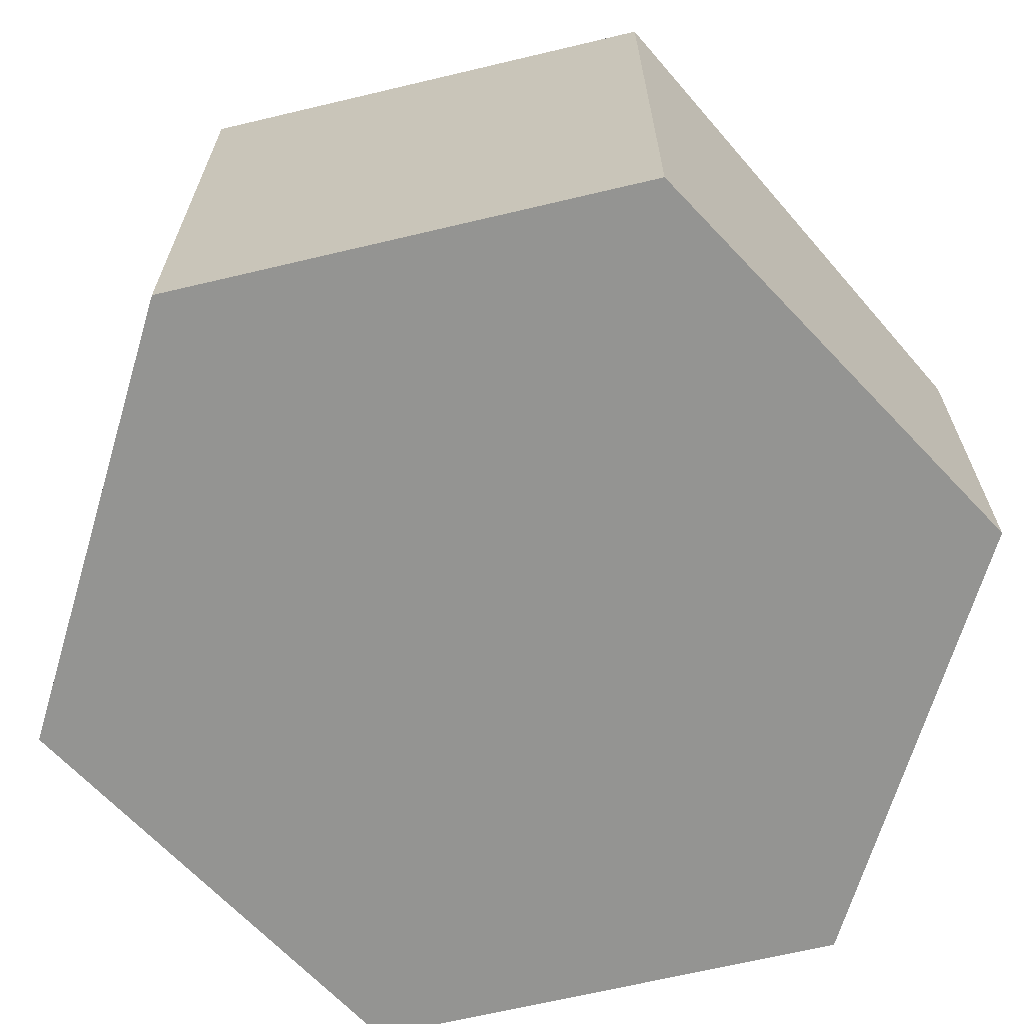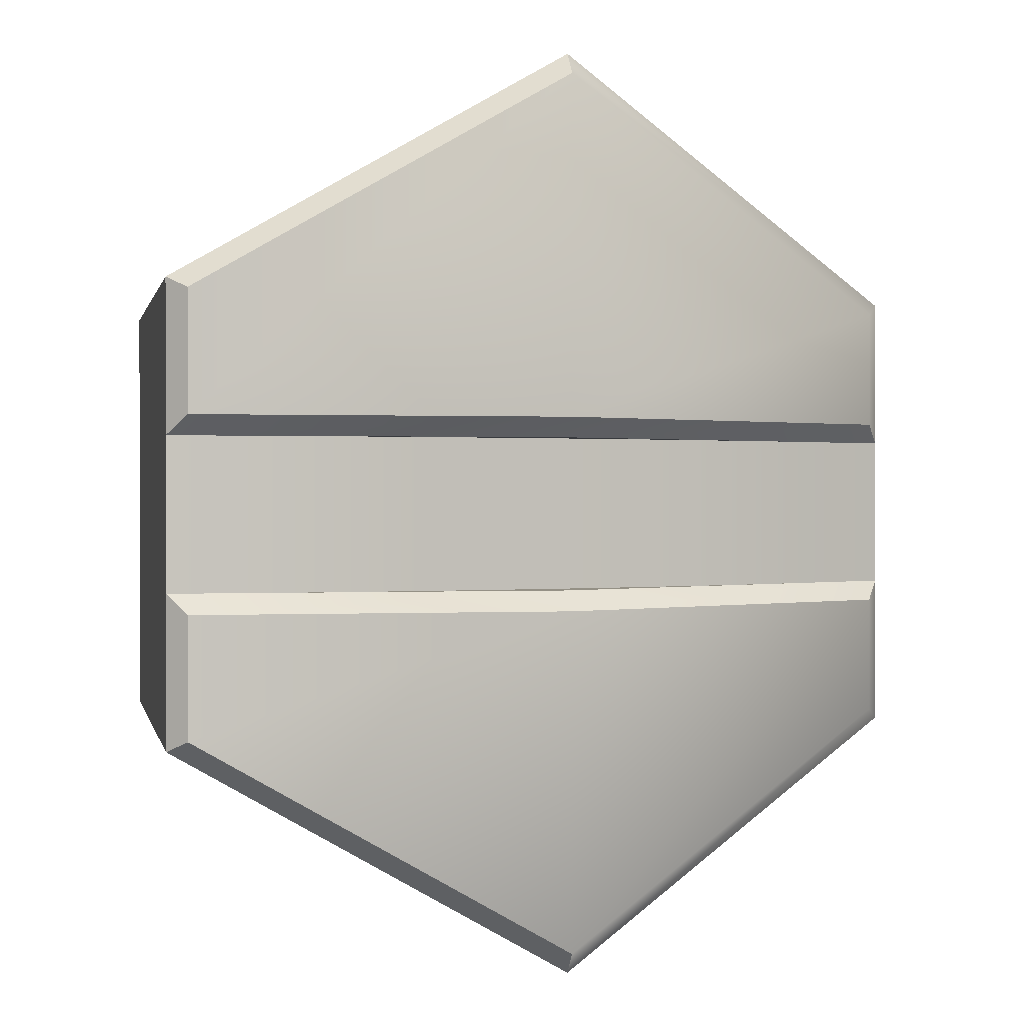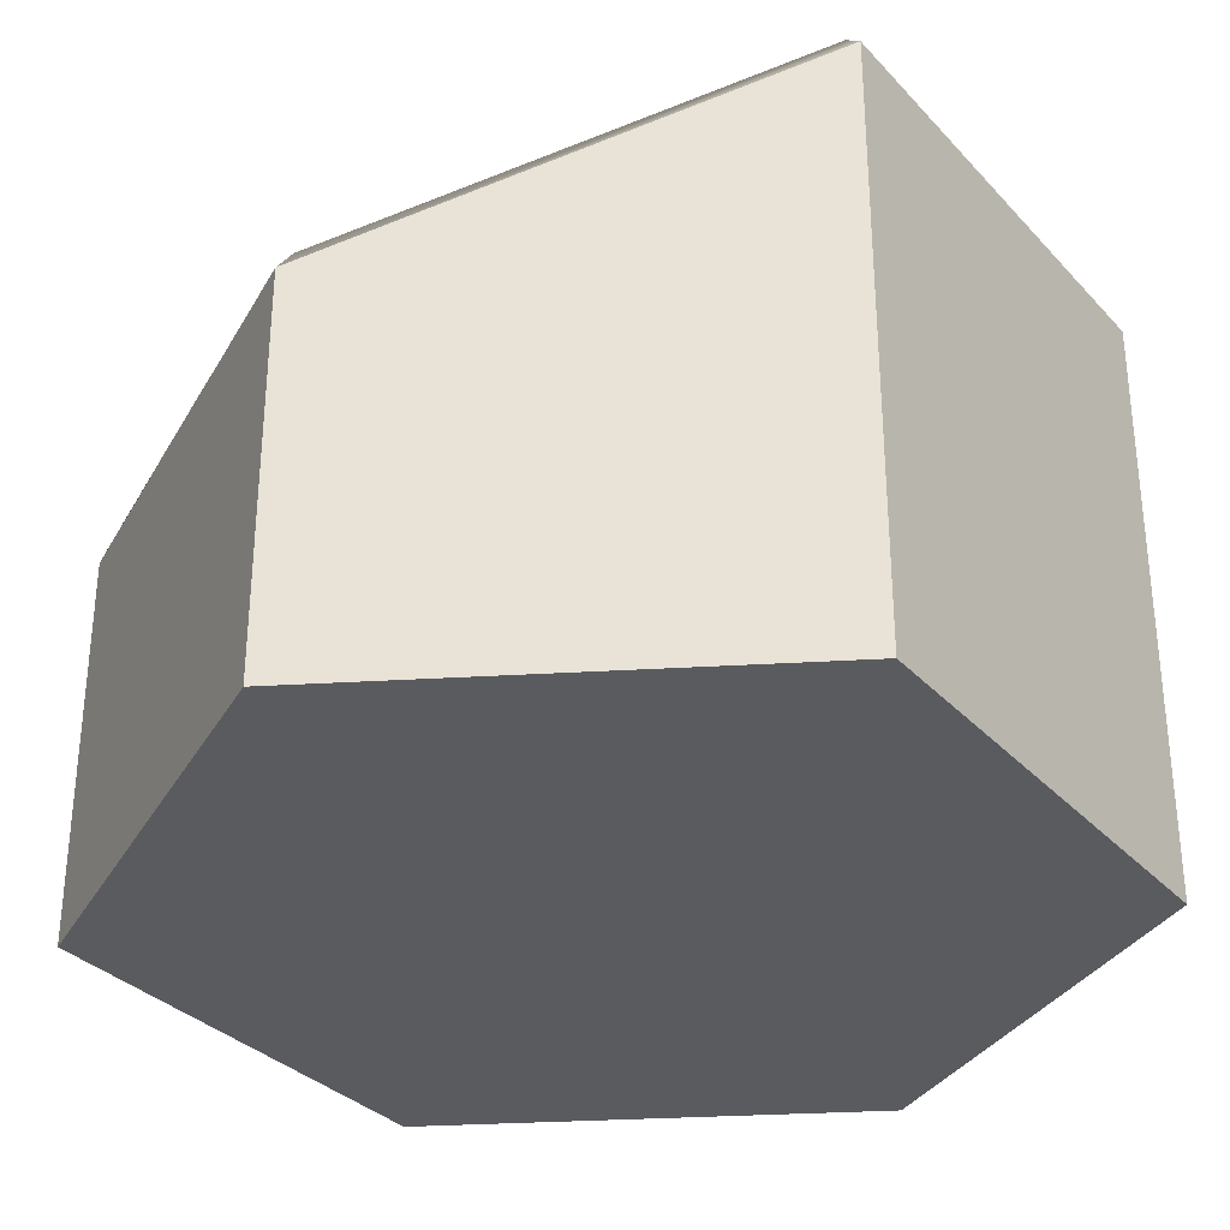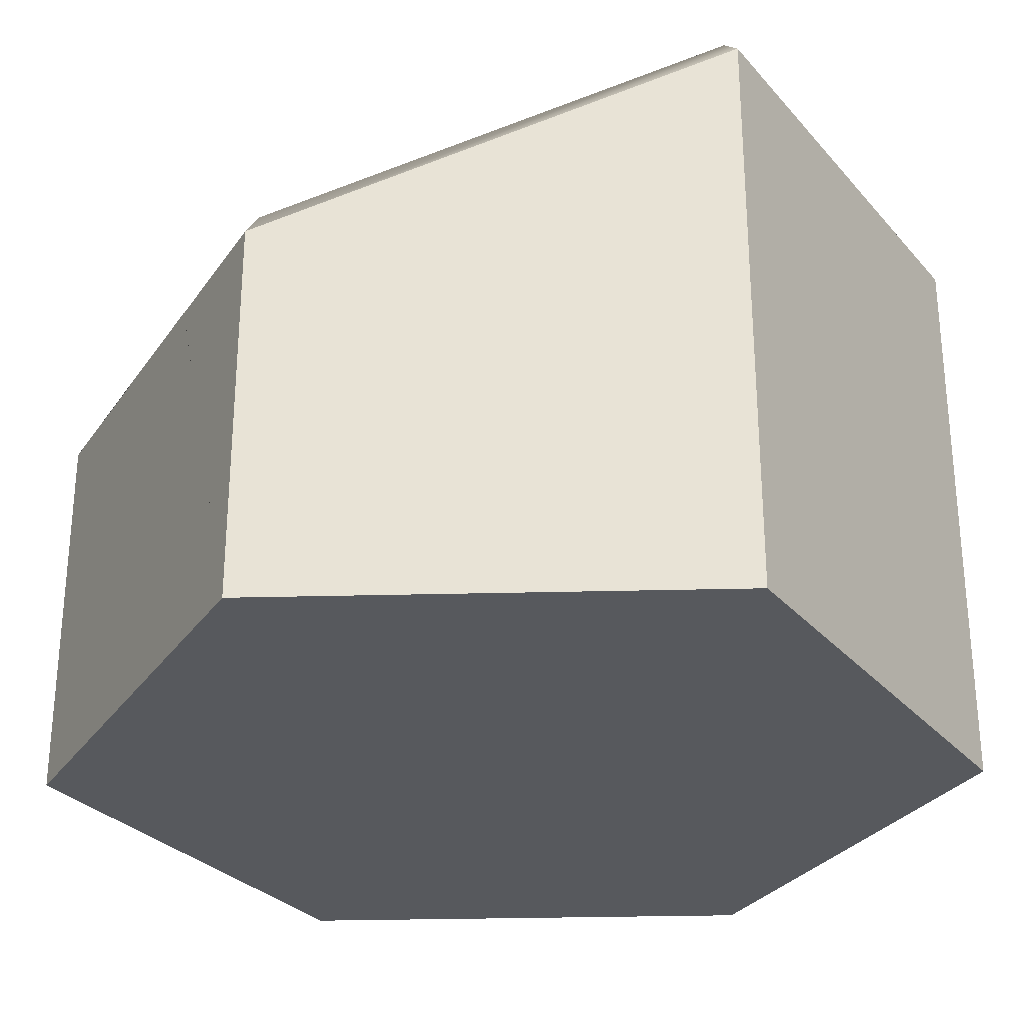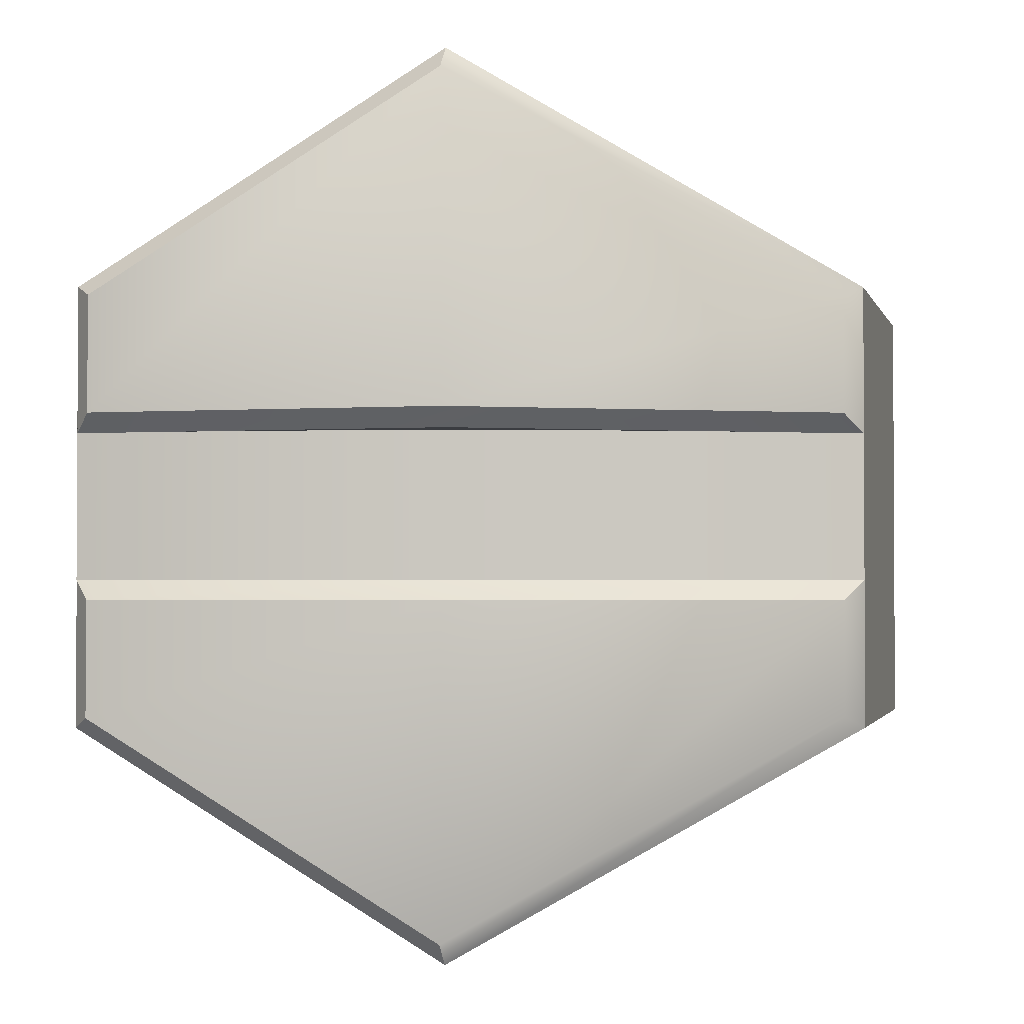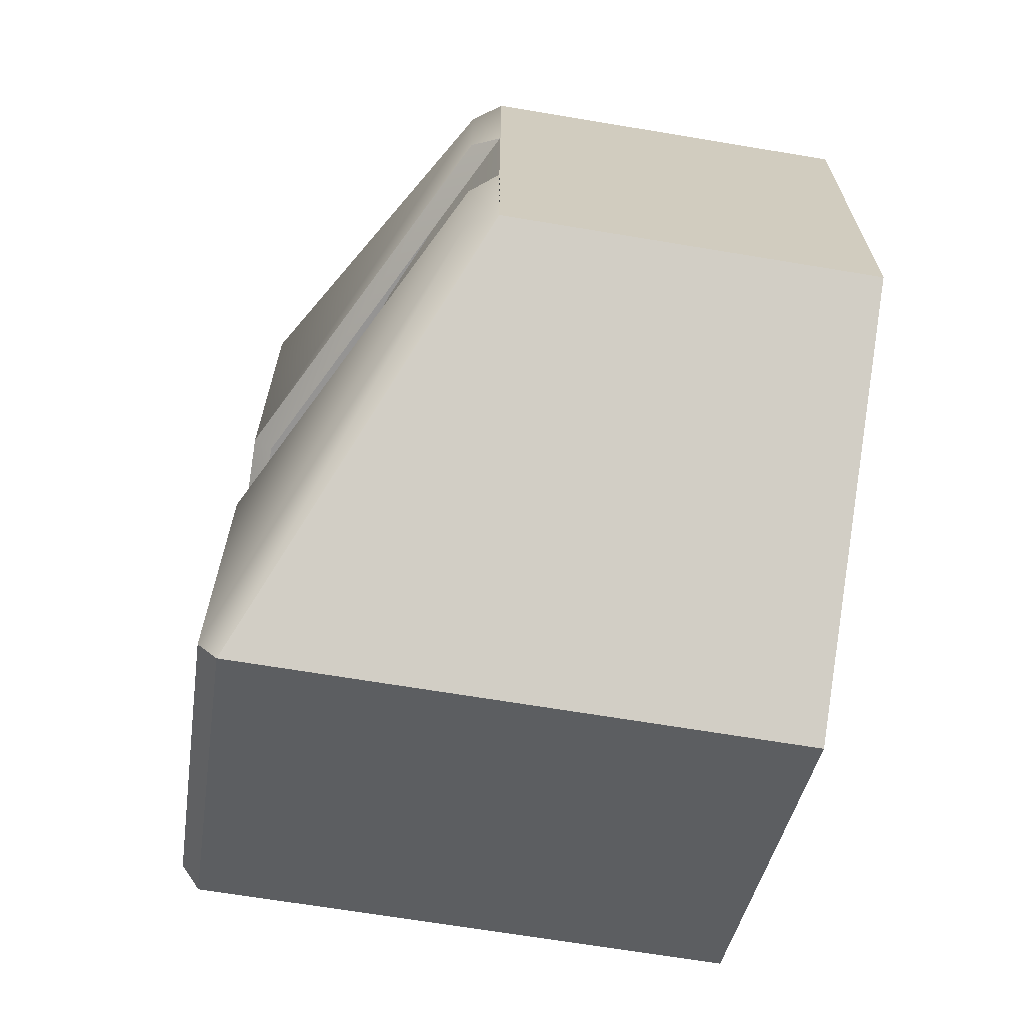
<metadata>
{"format":"obj","ext":"obj","renderer":"f3d","projection":"perspective","resolution":1024,"background":"white","views":[{"elev":-66.9,"azim":163.4,"up":"+Y"},{"elev":0.4,"azim":168.5,"up":"+Z"},{"elev":-32.3,"azim":-25.2,"up":"+Y"},{"elev":-29.0,"azim":-27.8,"up":"+Y"},{"elev":-1.8,"azim":-166.1,"up":"+Z"},{"elev":-67.2,"azim":-99.5,"up":"+Z"}]}
</metadata>
<code>
o hex_road_A_sloped_low
v -1 -0.05 0.1925
v -1 -0.05 -0.1925
v 1 0.45 -0.1925
v 1 0.45 0.1925
v -0 -1 0
v -0 0.5 -0.2424
v -0 0.4485 -0.1925
v 1 0.4486 -0.1925
v 0.95 0.5 -0.2424
v -0.9553 0.02236 -0.5462
v -1 -0.05158 -0.5774
v -1 -0.0516 -0.1925
v -0.9553 0.02236 -0.2424
v 0.95 0.5 -0.5492
v 1 0.4486 -0.5774
v 0 0.4485 -1.155
v -0 0.5 -1.098
v -0 0.5 1.098
v -0 0.4485 1.155
v 0.95 0.5 0.5492
v 1 0.4486 0.5774
v -0.9553 0.02236 0.5462
v -1 -0.05158 0.5774
v -0.9553 0.02236 0.2424
v -1 -0.0516 0.1925
v 1 0.4486 0.1925
v 0.95 0.5 0.2424
v -0 0.4485 0.1925
v -0 0.5 0.2424
v 0.8084 0.45 0.1925
v -0.723 0.08848 0.1925
v 0.5745 0.4377 0.1925
v 0.3073 0.4016 0.1925
v 0.025 0.3441 0.1925
v -0.2532 0.2692 0.1925
v -0.5084 0.1821 0.1925
v -0.723 0.08848 -0.1925
v 0.8084 0.45 -0.1925
v -0.5084 0.1821 -0.1925
v -0.2532 0.2692 -0.1925
v 0.025 0.3441 -0.1925
v 0.3073 0.4016 -0.1925
v 0.5745 0.4377 -0.1925
v -1 -1 -0.5774
v -1 -1 -0.1925
v 1 -1 -0.5774
v 0 -1 -1.155
v 1 -1 -0.1925
v -0 -1 1.155
v 1 -1 0.5774
v -1 -1 0.5774
v -1 -1 0.1925
v 1 -1 0.1925
f 29 24 22 18
f 7 38 3 8
f 47 44 11 16
f 28 31 1 25
f 50 53 4
f 27 29 18 20
f 49 50 21 19
f 25 1 51 23
f 1 52 51
f 3 38 30 4
f 51 49 19 23
f 37 2 1 31
f 17 10 13 6
f 46 47 16 15
f 14 17 6 9
f 3 48 46
f 3 4 53 48
f 11 44 2 12
f 21 50 4 26
f 1 2 45 52
f 8 3 46 15
f 7 8 9 6
f 11 12 13 10
f 15 16 17 14
f 8 15 14 9
f 19 21 20 18
f 23 19 18 22
f 25 23 22 24
f 16 11 10 17
f 21 26 27 20
f 29 27 26 28
f 24 29 28 25
f 12 7 6 13
f 2 37 7 12
f 30 32 28
f 32 33 28
f 33 34 28
f 34 35 28
f 35 36 28
f 36 31 28
f 37 39 7
f 39 40 7
f 40 41 7
f 41 42 7
f 42 43 7
f 43 38 7
f 37 31 36 39
f 39 36 35 40
f 40 35 34 41
f 41 34 33 42
f 42 33 32 43
f 43 32 30 38
f 4 30 28 26
f 44 45 2
f 5 45 44
f 5 47 46
f 5 46 48
f 5 50 49
f 5 49 51
f 5 51 52
f 5 44 47
f 5 53 50
f 5 52 45
f 5 48 53

</code>
